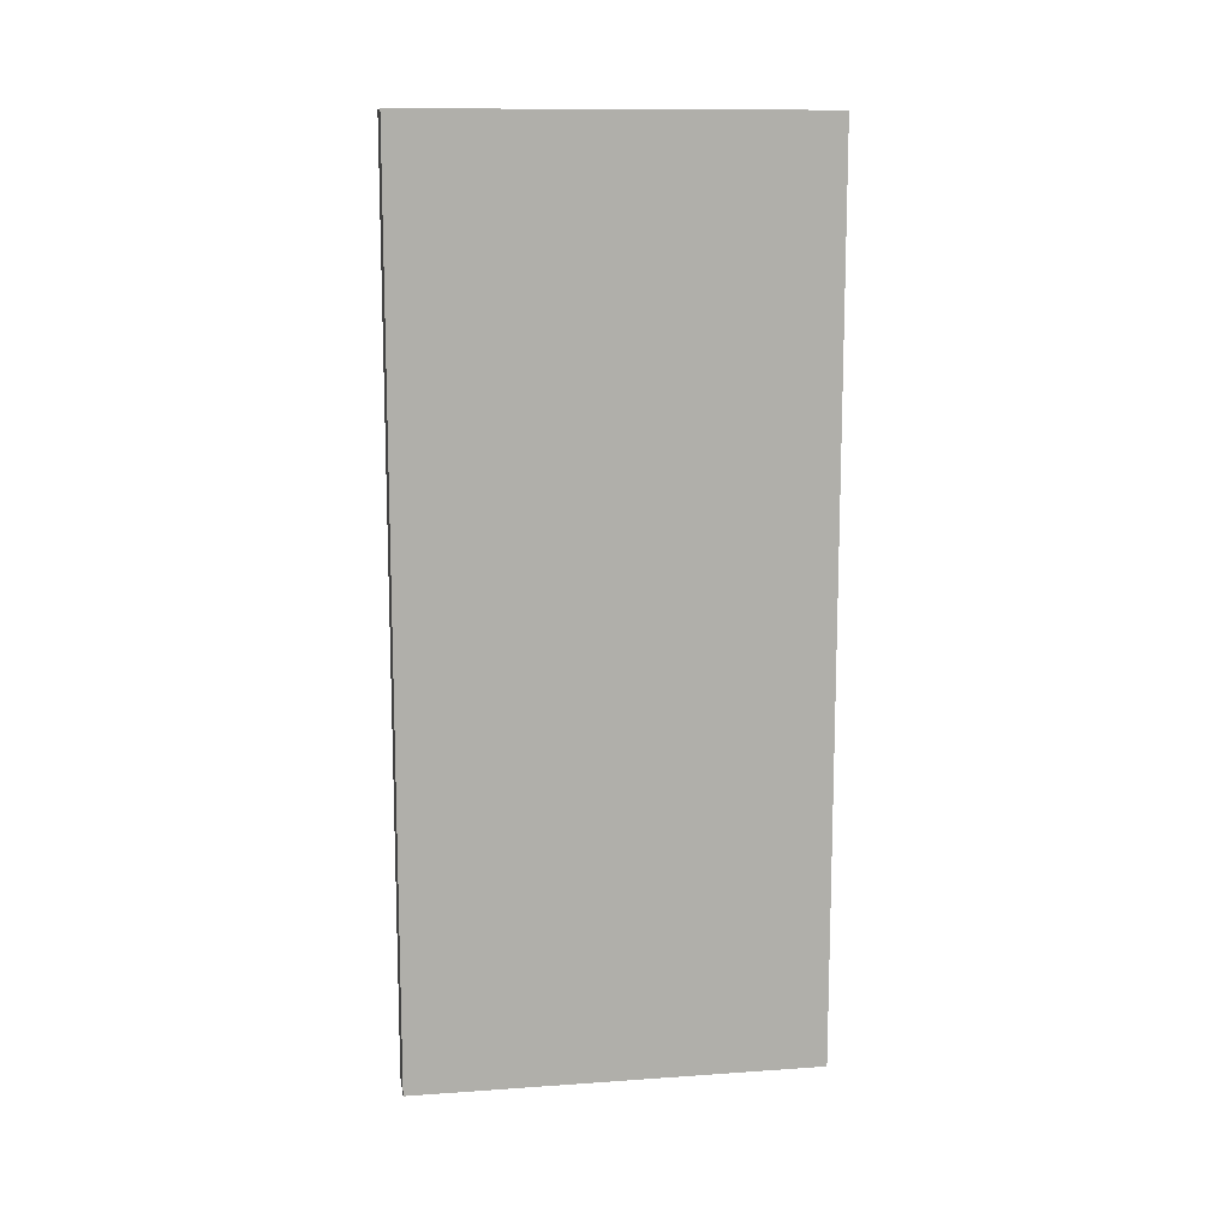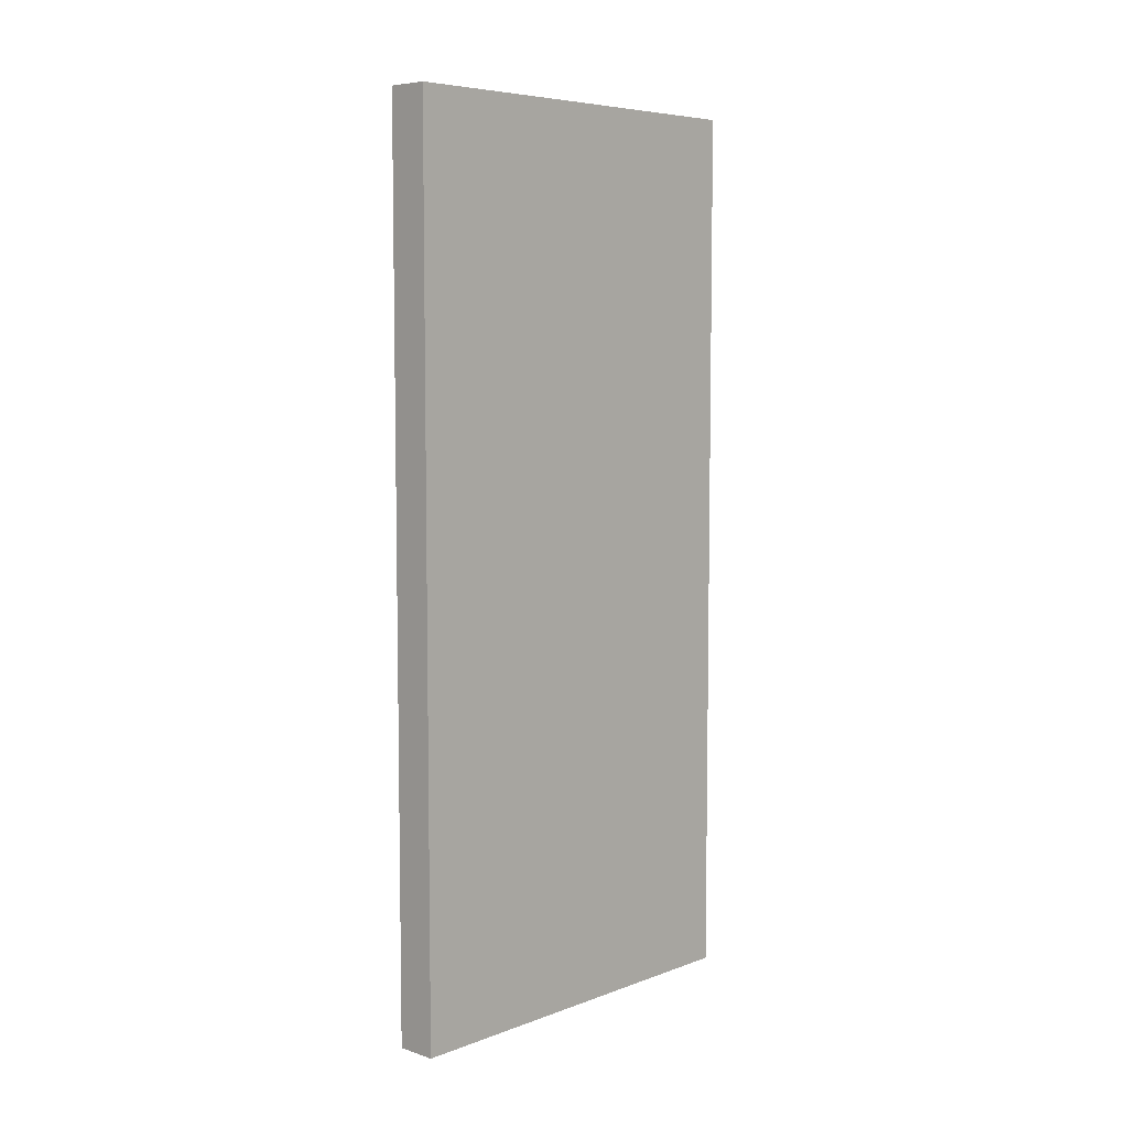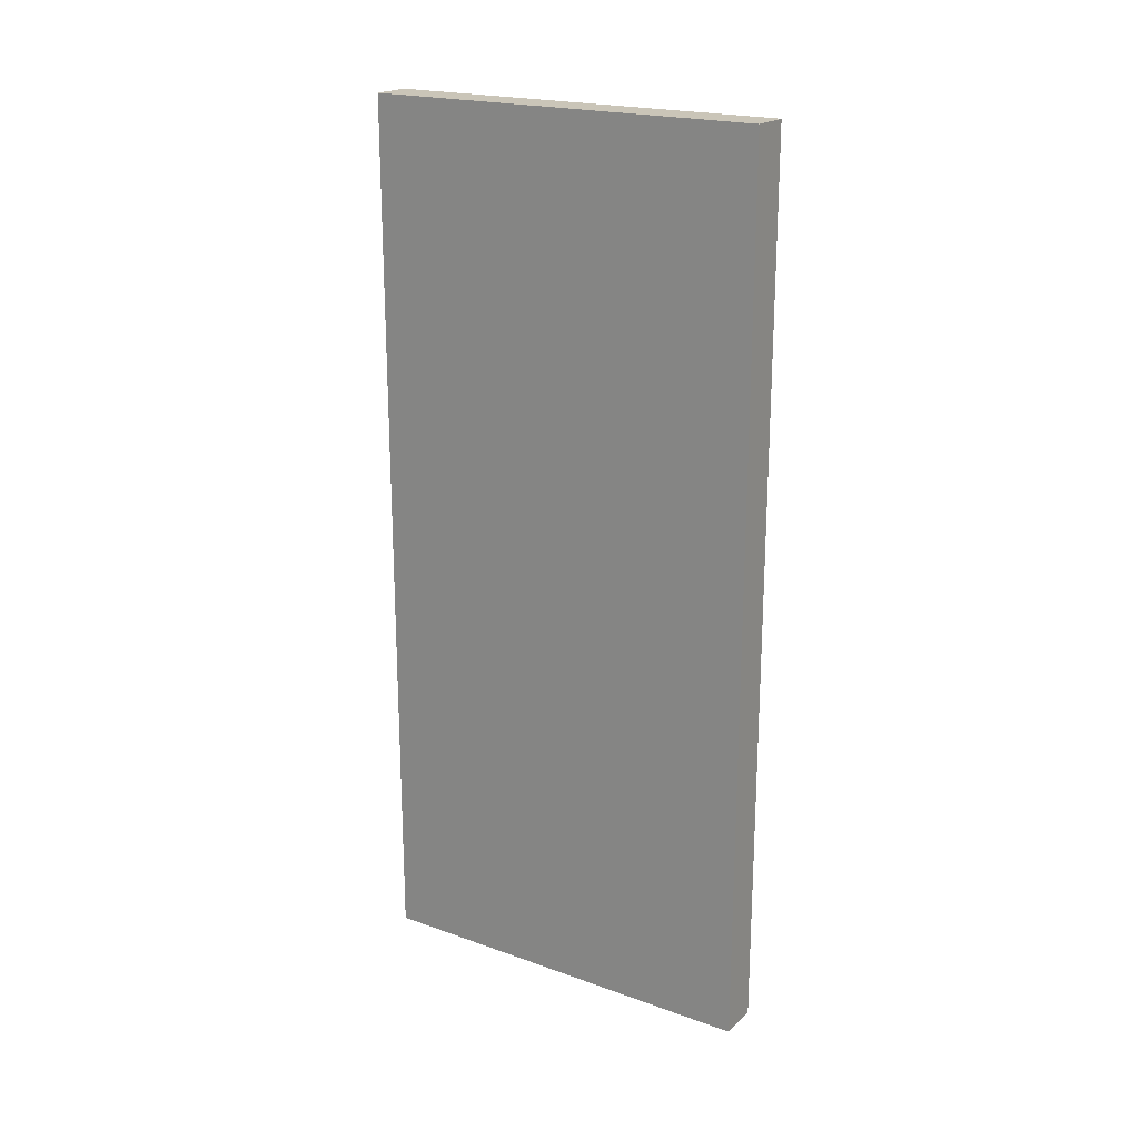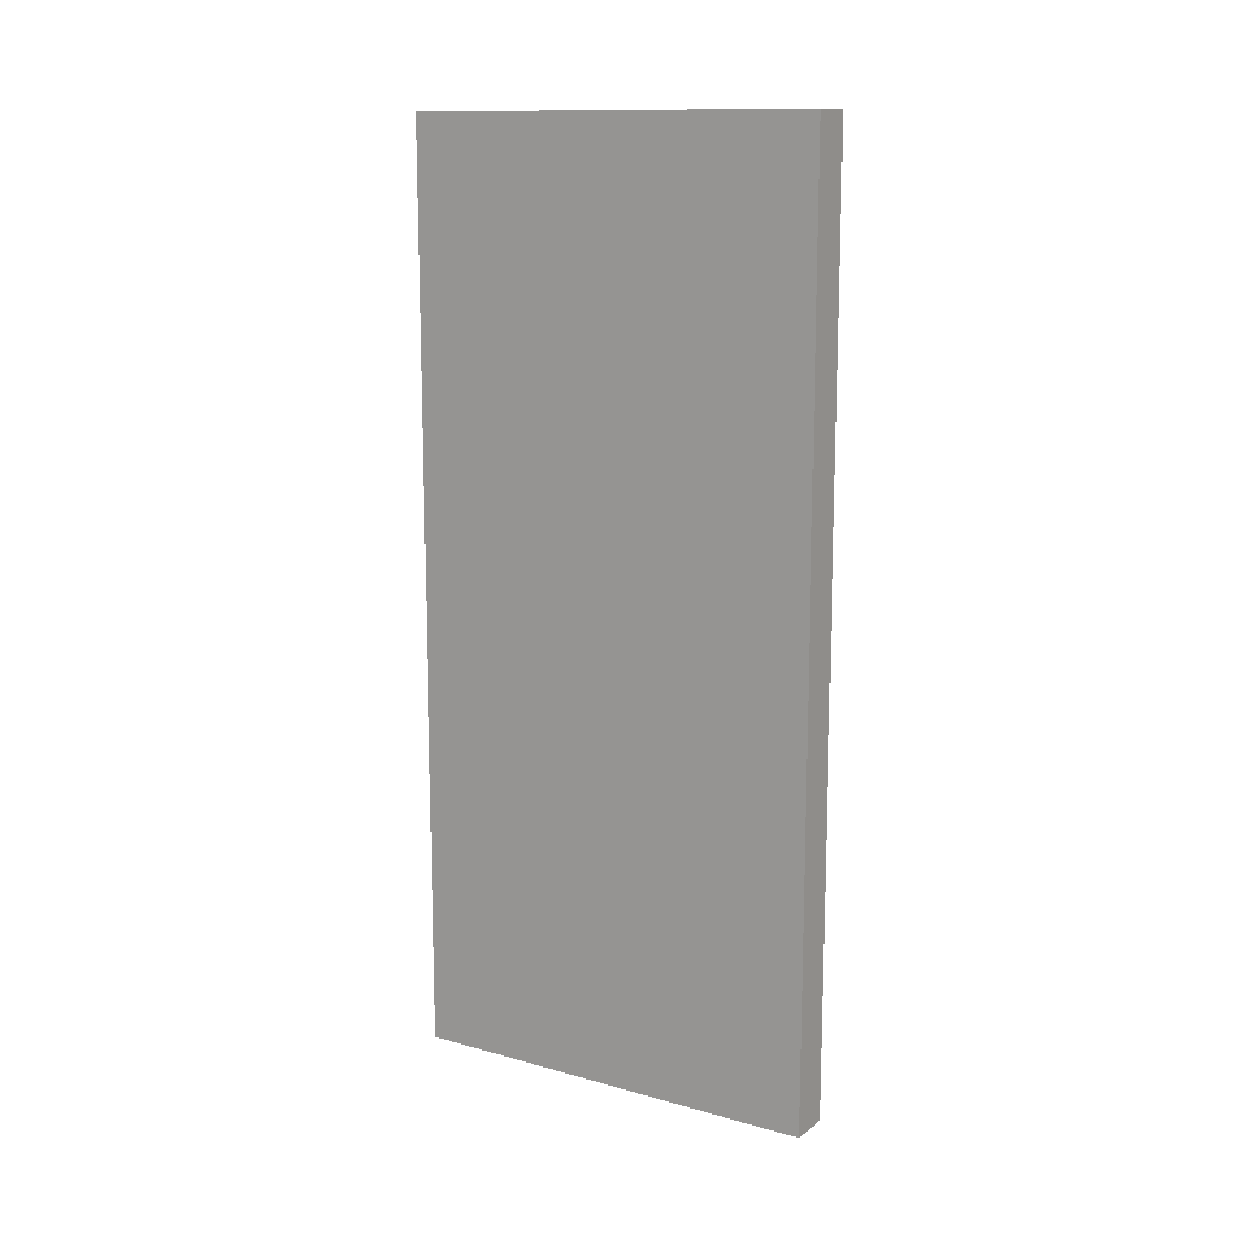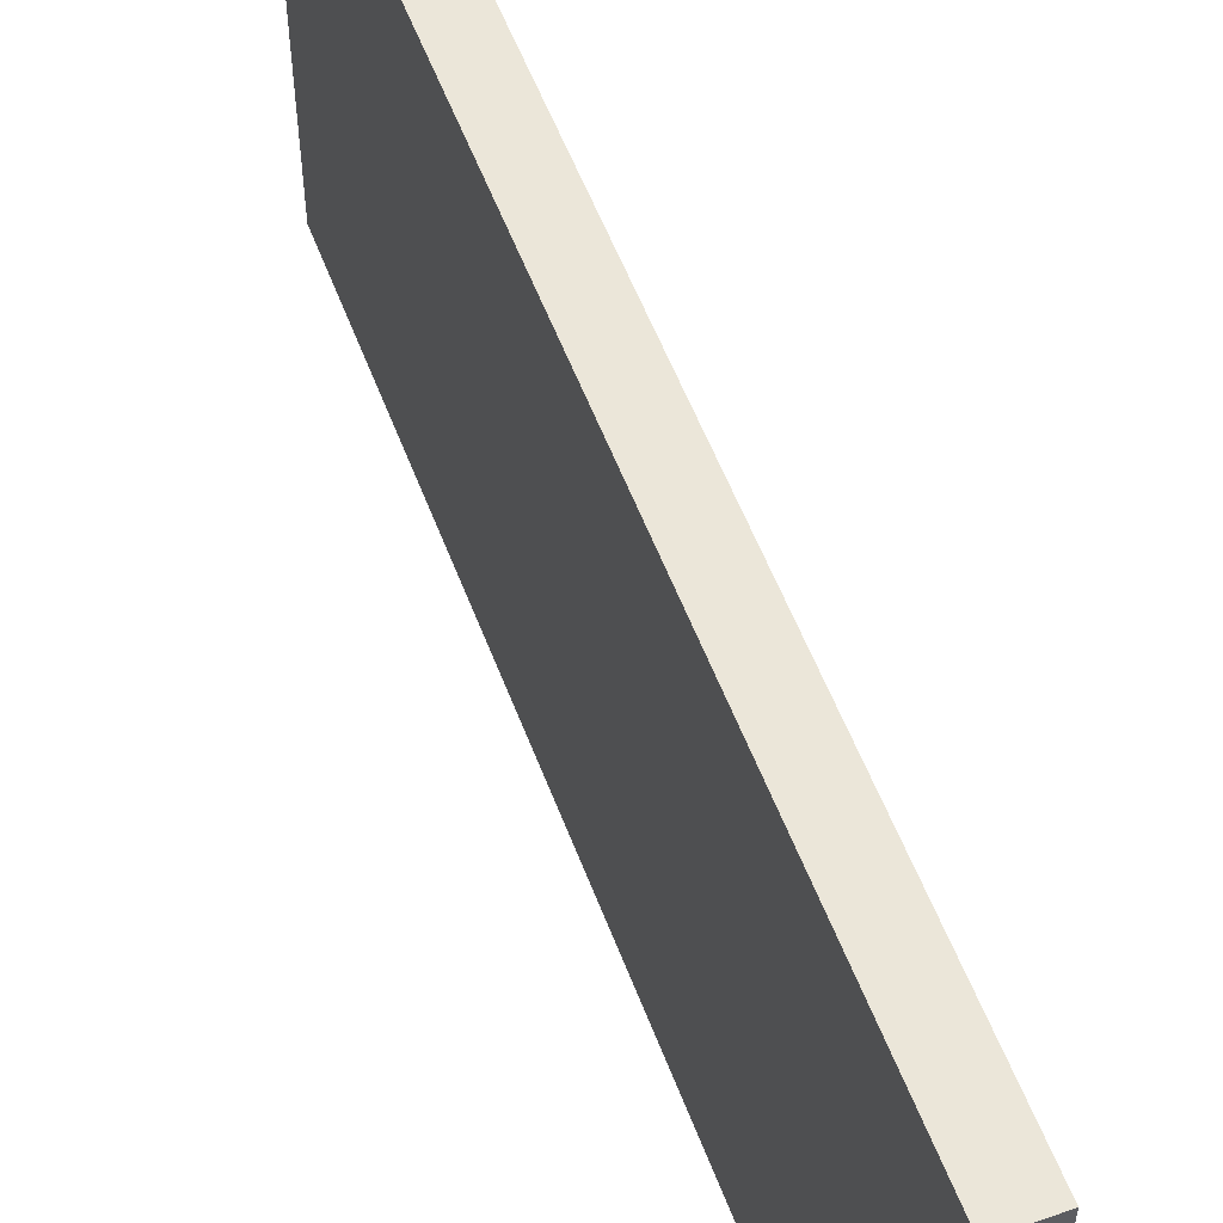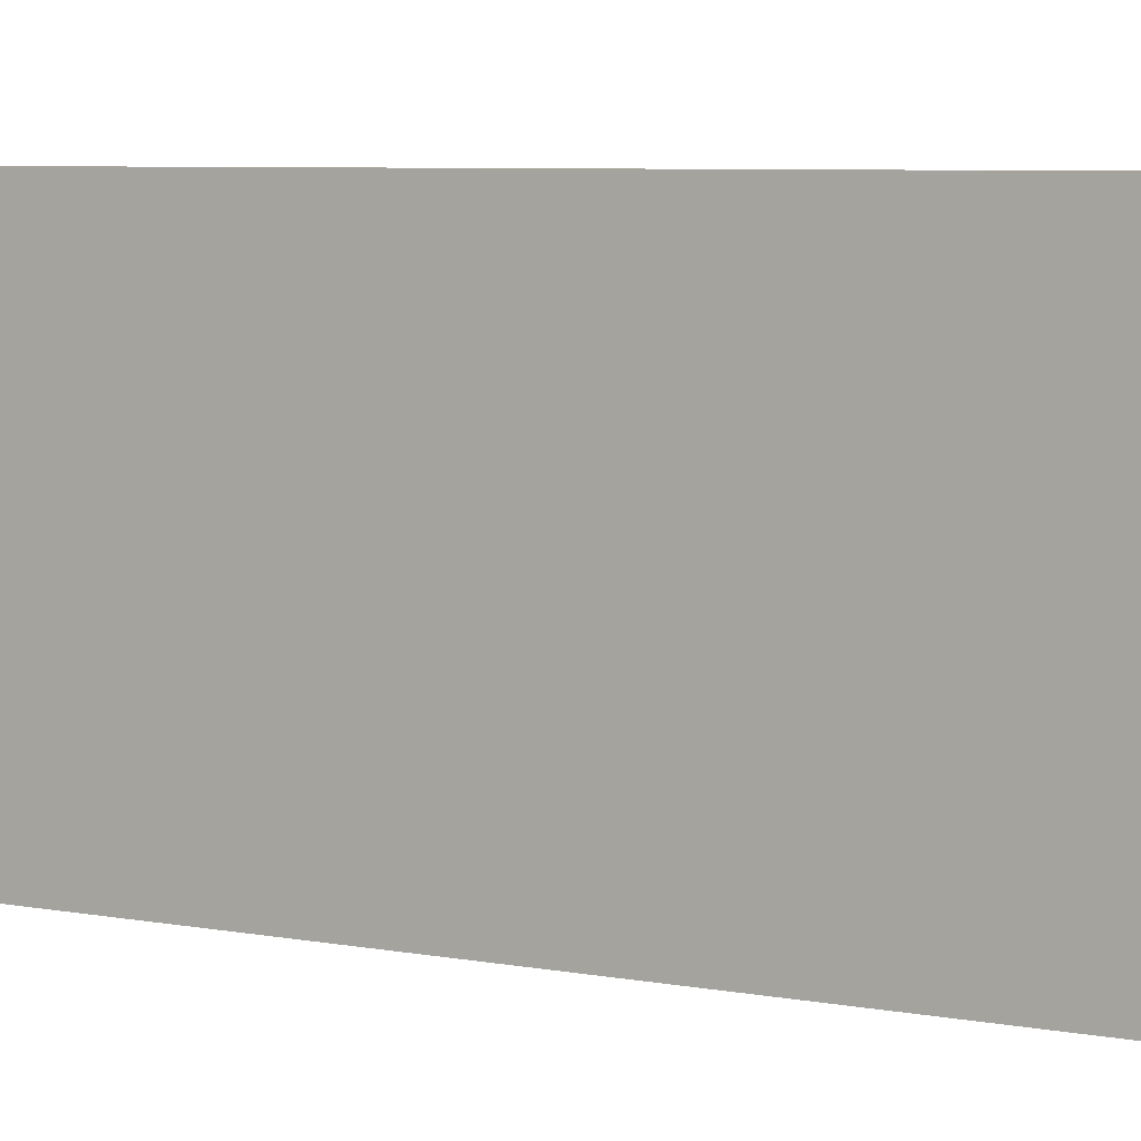
<metadata>
{"format":"obj","ext":"obj","renderer":"f3d","projection":"perspective","resolution":1024,"background":"white","views":[{"elev":12.3,"azim":80.7,"up":"+Z"},{"elev":6.6,"azim":-136.7,"up":"+Z"},{"elev":20.5,"azim":122.9,"up":"+Z"},{"elev":12.9,"azim":-57.7,"up":"+Z"},{"elev":55.3,"azim":159.6,"up":"+Y"},{"elev":6.6,"azim":-61.5,"up":"+Y"}]}
</metadata>
<code>
v 0 5 -4.5
v 0 5 6.5
v 0.5 5 6.5
v 0.5 5 -4.5
v 0 0 -4.5
v 0 5 -4.5
v 0.5 5 -4.5
v 0.5 0 -4.5
v 0 0 6.5
v 0 0 -4.5
v 0.5 0 -4.5
v 0.5 0 6.5
v 0 5 6.5
v 0 0 6.5
v 0.5 0 6.5
v 0.5 5 6.5
v 0.5 5 6.5
v 0.5 0 6.5
v 0.5 0 -4.5
v 0.5 5 -4.5
v 0 0 6.5
v 0 5 6.5
v 0 5 -4.5
v 0 0 -4.5
g 6ed5eac8-e314-11ea-b8d1-54bf646e7e1f
f 1 2 4
f 4 2 3
g 6ed638d0-e314-11ea-b480-54bf646e7e1f
f 5 6 8
f 8 6 7
g 6ed65fe4-e314-11ea-9da7-54bf646e7e1f
f 9 10 12
f 12 10 11
g 6ed6ae02-e314-11ea-b2a0-54bf646e7e1f
f 13 14 16
f 16 14 15
g 6ed6fc30-e314-11ea-a47e-54bf646e7e1f
f 18 19 17
f 17 19 20
g 6ed74a62-e314-11ea-adb7-54bf646e7e1f
f 22 23 21
f 21 23 24

</code>
